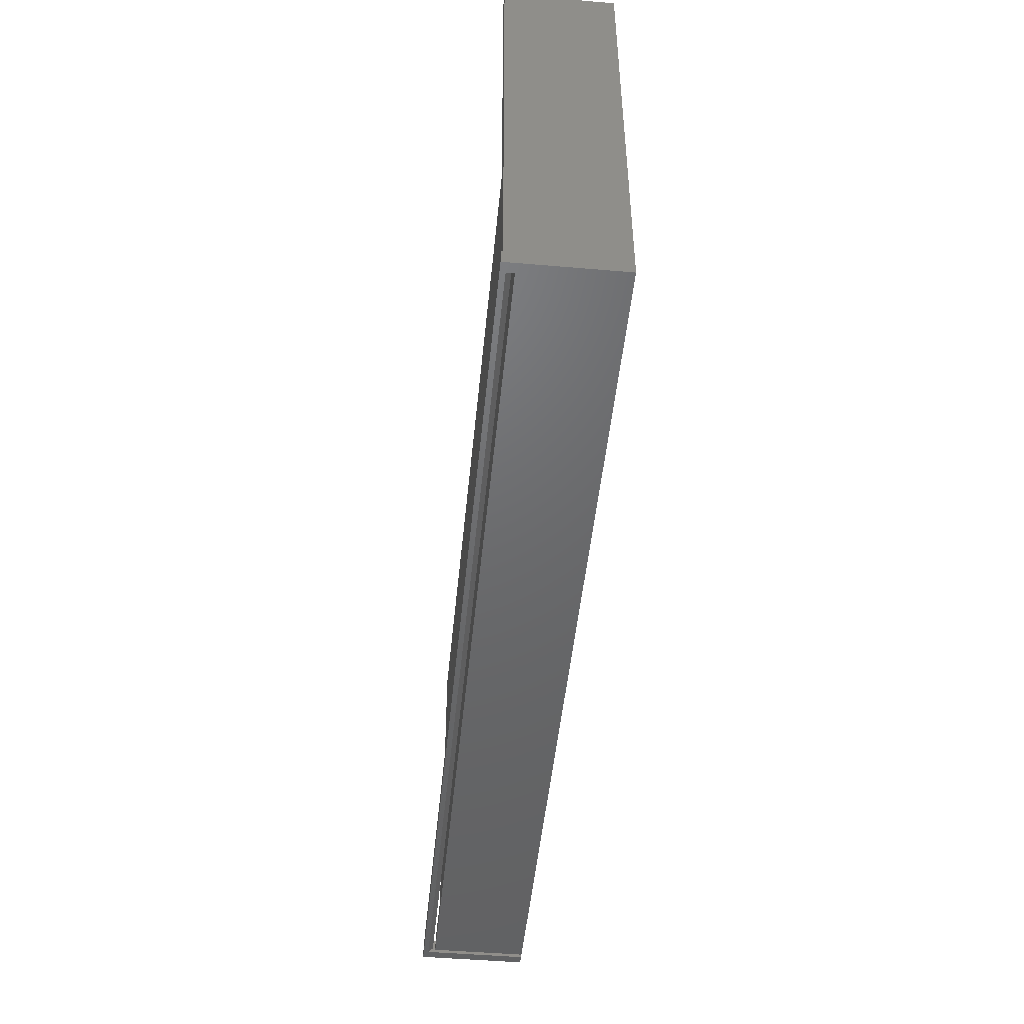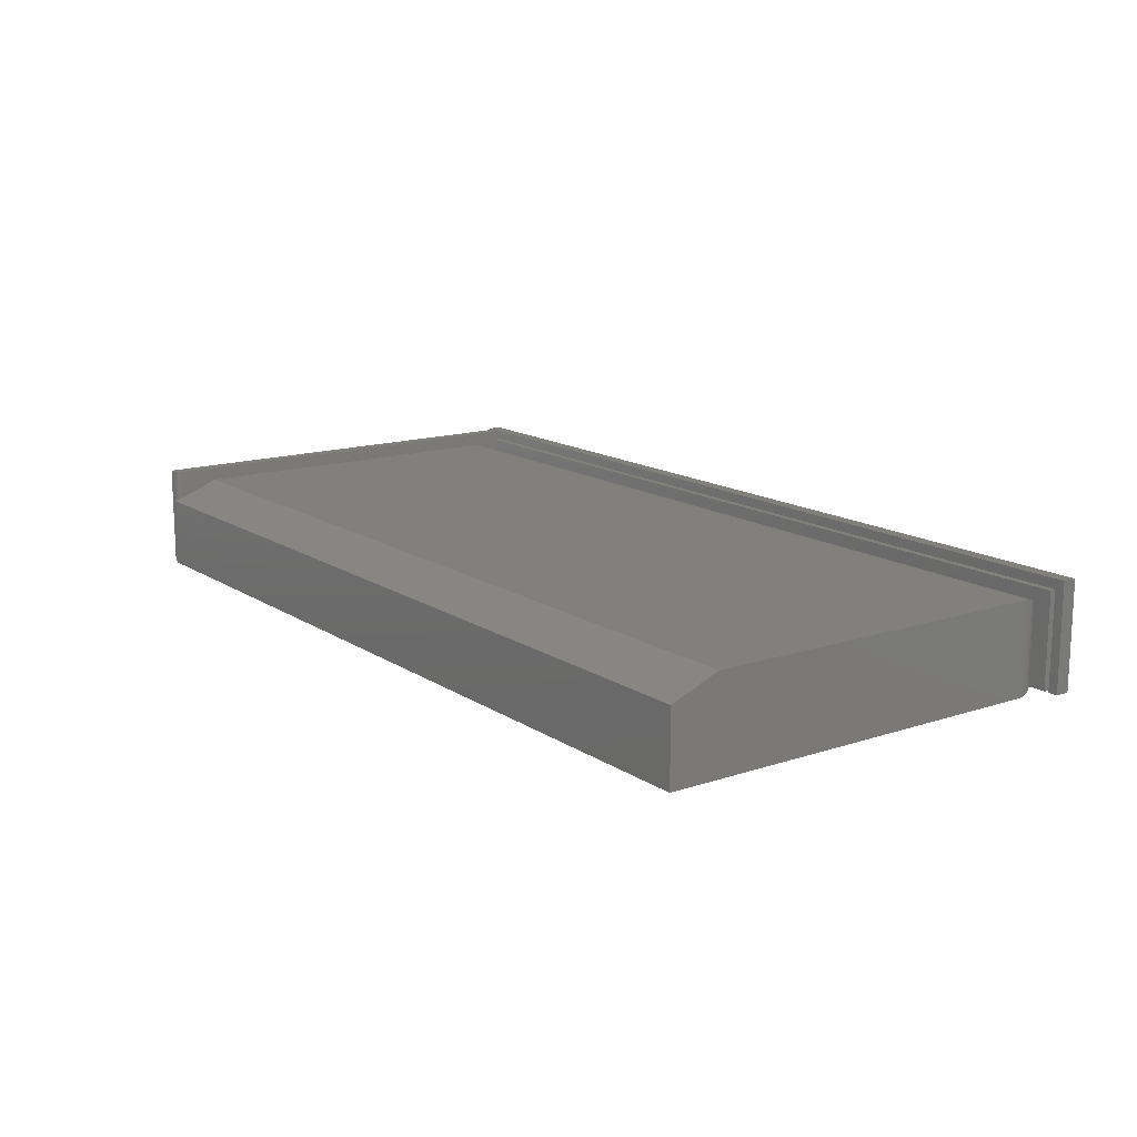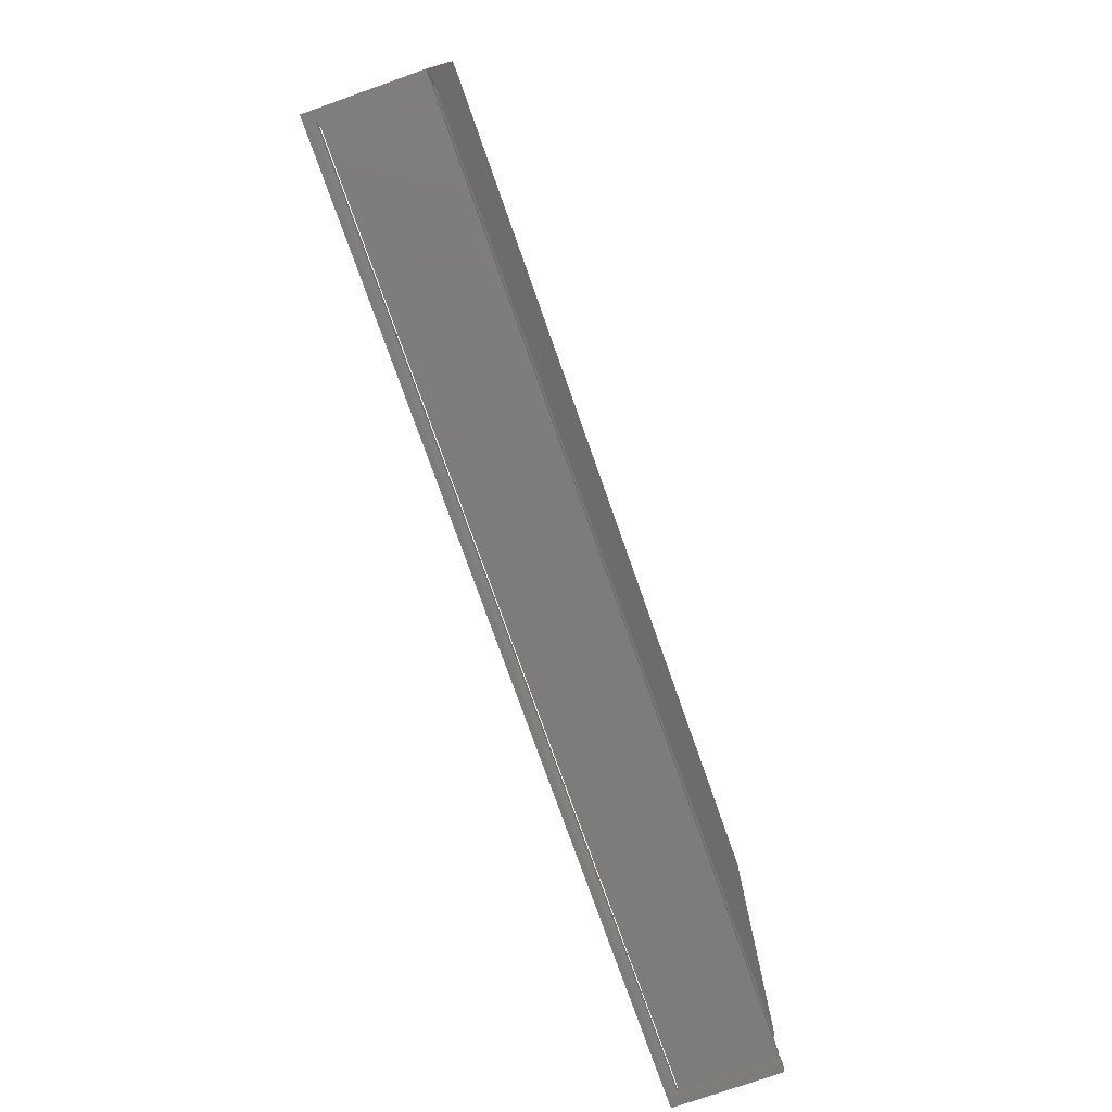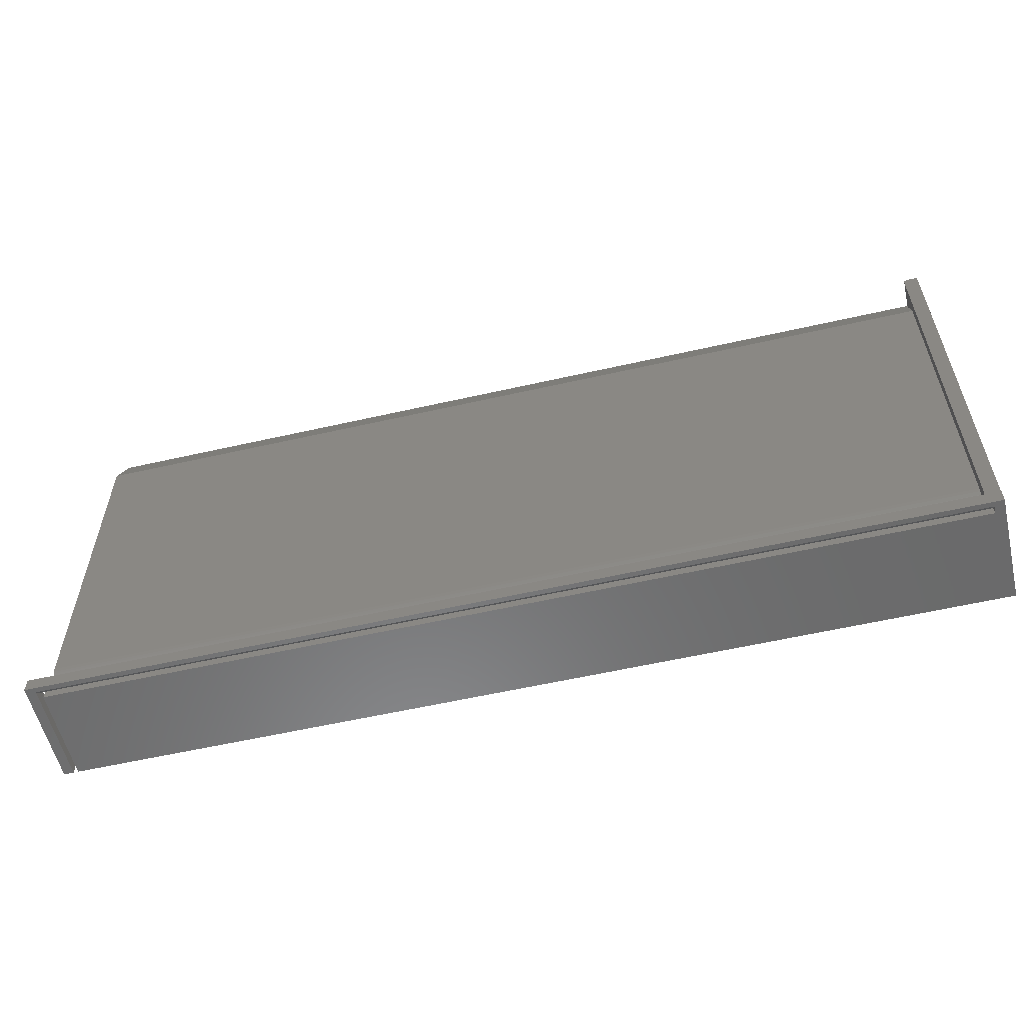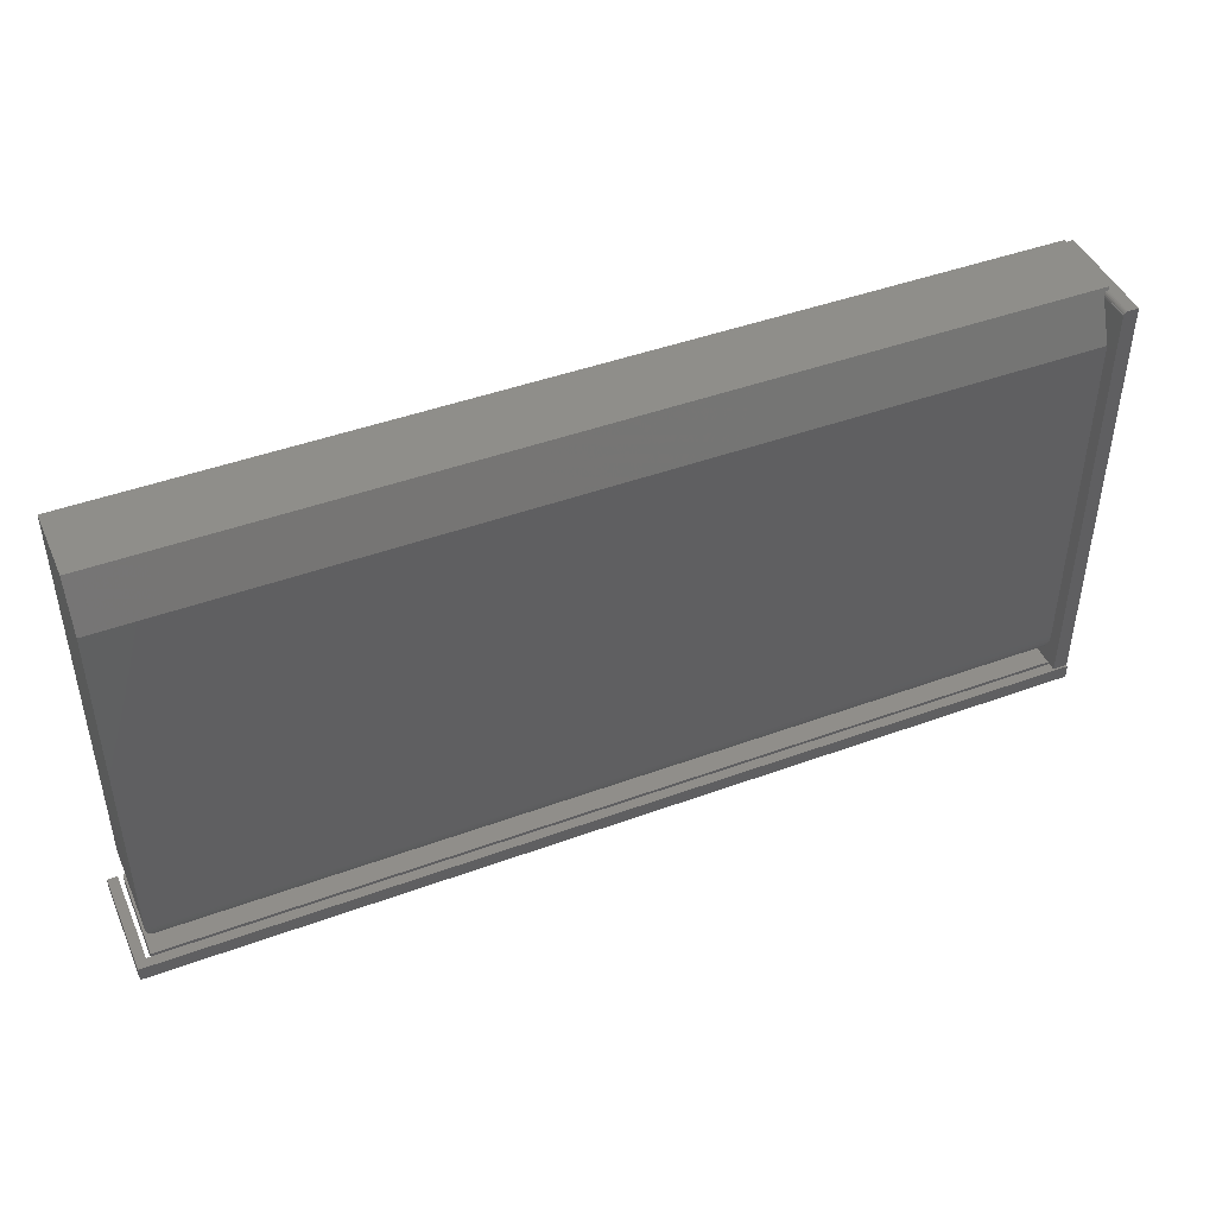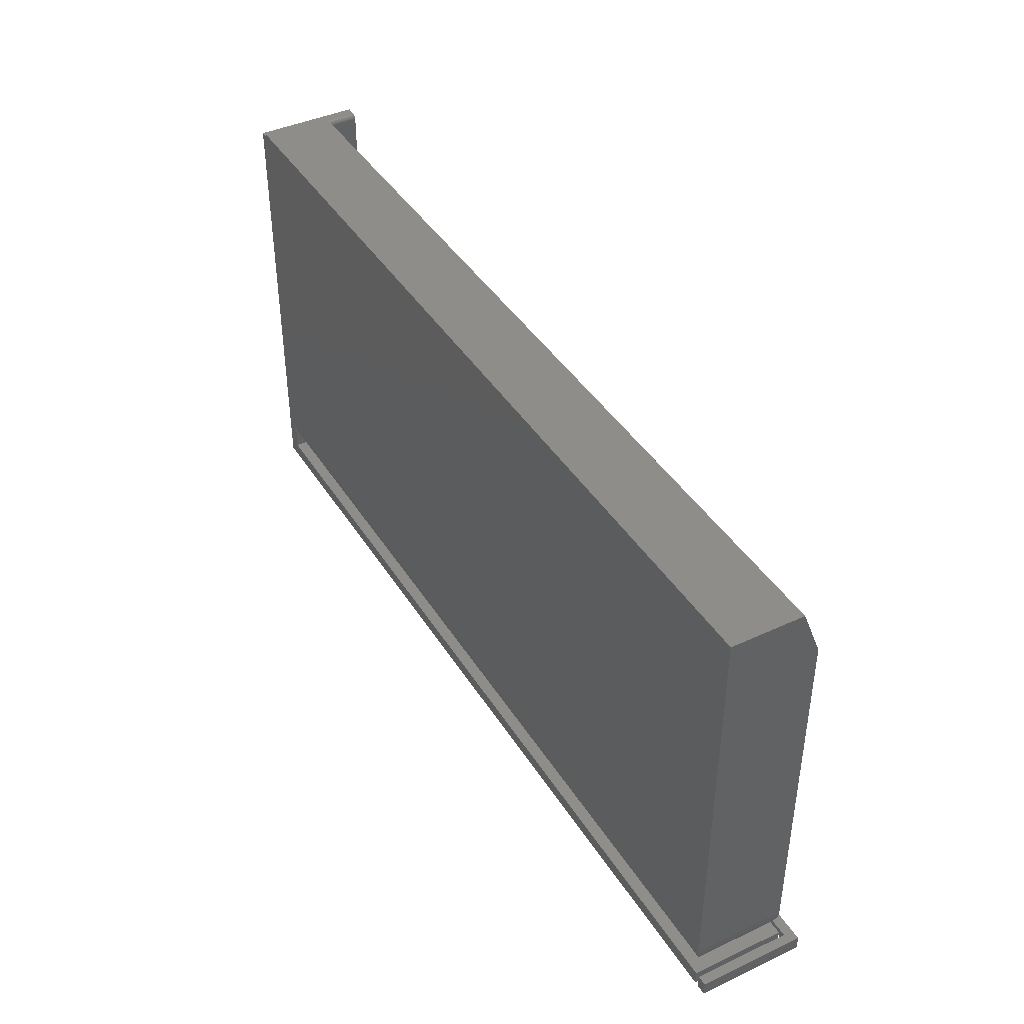
<metadata>
{"format":"stl","ext":"stl","renderer":"f3d","projection":"perspective","resolution":1024,"background":"white","views":[{"elev":-48.1,"azim":84.5,"up":"+Y"},{"elev":14.5,"azim":-125.8,"up":"+Z"},{"elev":-76.0,"azim":109.4,"up":"+Y"},{"elev":-57.0,"azim":13.4,"up":"+Y"},{"elev":44.9,"azim":-23.0,"up":"+Y"},{"elev":41.5,"azim":-119.4,"up":"+Y"}]}
</metadata>
<code>
# stl→obj: 102 verts, 204 faces
v 0.75 -0.3516 0.1706
v 0.75 -0.3516 0.1737
v 0.75 -0.375 0.1737
v 0.75 -0.375 -9.041e-17
v 0.75 0.3516 0
v 0.75 0.3516 0.1706
v -0.7266 -0.2969 0
v 0.7266 -0.2969 -3.349e-18
v 0.7344 0.3516 0
v -0.7266 0.3558 0
v 0.7344 0.3558 0
v -0.7266 -0.375 0
v -0.7266 -0.3516 0
v 0.7266 -0.3516 -8.898e-17
v 0.7266 -0.3067 0.0008871
v -0.7342 -0.375 0.1657
v 0.7342 -0.375 0.1657
v 0.7344 -0.375 0.1538
v -0.7266 -0.375 0.1538
v -0.75 -0.375 0
v -0.7342 -0.375 -9.668e-19
v -0.75 -0.375 0.1737
v -0.7266 -0.3516 0.1538
v -0.6719 -0.3516 0.05469
v 0.6797 -0.3516 0.05469
v -0.6719 -0.3516 0.09375
v 0.7266 -0.3516 0.1538
v 0.6797 -0.3516 0.09375
v 0.7342 -0.3516 0.1579
v 0.7266 -0.3516 0.1579
v 0.7342 -0.3516 0.1538
v 0.7342 -0.3672 0.1579
v 0.7266 -0.325 0.1406
v 0.7266 -0.325 0.007812
v 0.7266 -0.3162 0.00352
v 0.7266 0.2777 0.1484
v 0.7266 -0.2969 0.1484
v 0.7266 -0.3036 0.148
v 0.7266 -0.311 0.1466
v 0.7266 -0.3183 0.1441
v 0.7266 0.3438 0.1706
v 0.7266 0.3438 0.122
v 0.7266 0.2787 0.148
v 0.7266 -0.3516 0.1706
v -0.6796 -0.351 0.04696
v 0.6927 -0.35 0.04169
v -0.7261 -0.3036 0.0004195
v -0.7254 -0.308 0.001146
v -0.7237 -0.3144 0.002884
v -0.7212 -0.3205 0.005373
v -0.7184 -0.3257 0.008207
v 0.7236 -0.3295 0.01077
v -0.7151 -0.3304 0.01146
v 0.7203 -0.3335 0.01403
v -0.7115 -0.3346 0.01506
v -0.7076 -0.3383 0.01893
v 0.7131 -0.3402 0.02127
v -0.6993 -0.3442 0.02728
v 0.7052 -0.3452 0.02917
v -0.6933 -0.3472 0.03328
v 0.699 -0.348 0.03536
v -0.6871 -0.3494 0.03944
v 0.6927 -0.35 0.1067
v 0.7236 -0.3295 0.1377
v 0.7203 -0.3335 0.1344
v 0.7131 -0.3402 0.1272
v 0.7052 -0.3452 0.1193
v 0.699 -0.348 0.1131
v -0.6796 -0.351 0.1015
v -0.6871 -0.3494 0.109
v -0.6933 -0.3472 0.1152
v -0.6993 -0.3442 0.1212
v -0.7076 -0.3383 0.1295
v -0.7115 -0.3346 0.1334
v -0.7151 -0.3304 0.137
v -0.7184 -0.3257 0.1402
v -0.7237 -0.3144 0.1456
v -0.7212 -0.3205 0.1431
v -0.7254 -0.308 0.1473
v -0.7266 -0.2969 0.1484
v -0.7261 -0.3036 0.148
v -0.75 -0.3516 0
v -0.7342 -0.3516 -9.668e-19
v -0.7342 -0.3672 0.1579
v -0.7342 -0.3516 0.1579
v -0.75 -0.3516 0.1737
v 0.7344 0.3516 0.1186
v 0.7344 0.3516 0.1706
v 0.7279 0.3481 0.1706
v 0.7267 0.3453 0.1706
v 0.7272 0.3467 0.1706
v 0.73 0.3502 0.1706
v 0.7329 0.3514 0.1706
v 0.7314 0.351 0.1706
v 0.7289 0.3493 0.1706
v 0.7344 0.3558 0.1172
v -0.7266 0.3558 0.1172
v 0.7298 0.3501 0.1195
v 0.732 0.3512 0.119
v -0.7266 0.2777 0.1484
v 0.7269 0.3462 0.1211
v 0.7281 0.3484 0.1202
f 1 2 3
f 1 3 4
f 1 4 5
f 1 5 6
f 7 5 8
f 9 5 7
f 9 7 10
f 9 10 11
f 4 12 13
f 4 13 14
f 4 14 15
f 4 15 8
f 4 8 5
f 3 16 17
f 18 19 12
f 18 12 4
f 18 4 3
f 18 3 17
f 20 21 22
f 22 21 16
f 22 16 3
f 19 23 12
f 12 23 13
f 23 24 13
f 13 24 25
f 13 25 14
f 24 23 26
f 26 23 27
f 26 27 28
f 28 27 14
f 28 14 25
f 29 30 31
f 31 30 27
f 18 17 32
f 18 32 29
f 18 29 31
f 14 27 33
f 14 33 34
f 14 34 35
f 14 35 15
f 27 36 37
f 27 37 38
f 27 38 39
f 27 39 40
f 27 40 33
f 41 42 43
f 41 43 36
f 41 36 27
f 41 27 30
f 41 30 44
f 25 45 46
f 25 24 45
f 8 47 7
f 8 15 47
f 47 15 48
f 49 48 15
f 15 35 49
f 50 49 35
f 51 52 53
f 53 52 54
f 53 54 55
f 56 55 54
f 54 57 56
f 58 56 57
f 57 59 58
f 60 58 59
f 59 61 60
f 62 60 61
f 61 46 62
f 45 62 46
f 34 52 51
f 34 51 50
f 34 50 35
f 28 46 63
f 28 25 46
f 34 64 52
f 34 33 64
f 52 64 65
f 52 65 54
f 54 65 66
f 54 66 57
f 57 66 67
f 57 67 59
f 59 67 68
f 59 68 61
f 61 68 63
f 61 63 46
f 26 63 69
f 26 28 63
f 69 63 70
f 70 63 68
f 70 68 71
f 71 68 67
f 71 67 72
f 72 67 66
f 72 66 73
f 73 66 65
f 65 74 73
f 75 74 65
f 65 64 75
f 76 75 64
f 77 78 40
f 40 39 77
f 77 39 79
f 38 37 80
f 38 80 81
f 38 81 79
f 38 79 39
f 33 40 78
f 33 78 76
f 33 76 64
f 24 69 45
f 24 26 69
f 45 69 70
f 45 70 62
f 62 70 71
f 62 71 60
f 60 71 72
f 60 72 58
f 58 72 73
f 58 73 56
f 56 73 74
f 56 74 55
f 55 74 75
f 55 75 53
f 53 75 76
f 53 76 51
f 51 76 78
f 51 78 50
f 50 78 77
f 50 77 49
f 49 77 79
f 80 7 81
f 81 7 47
f 81 47 79
f 79 47 48
f 79 48 49
f 23 19 27
f 27 19 18
f 27 18 31
f 20 82 21
f 21 82 83
f 84 85 32
f 32 85 30
f 32 30 29
f 83 85 21
f 21 85 84
f 21 84 16
f 22 86 20
f 20 86 82
f 16 84 17
f 17 84 32
f 5 9 6
f 6 9 87
f 6 87 88
f 3 2 22
f 22 2 86
f 1 44 2
f 44 86 2
f 85 83 82
f 85 82 86
f 85 86 44
f 85 44 30
f 41 89 90
f 89 91 90
f 92 6 88
f 92 88 93
f 92 93 94
f 1 6 92
f 1 92 95
f 1 95 89
f 1 89 41
f 1 41 44
f 96 97 98
f 96 98 99
f 96 99 87
f 97 100 36
f 97 36 43
f 97 43 42
f 97 42 101
f 97 101 102
f 97 102 98
f 11 87 9
f 11 96 87
f 42 90 101
f 42 41 90
f 102 89 95
f 102 95 98
f 98 95 92
f 98 92 94
f 98 94 99
f 89 102 91
f 91 102 101
f 91 101 90
f 88 87 93
f 93 87 99
f 93 99 94
f 80 37 100
f 100 37 36
f 7 80 10
f 10 80 100
f 10 100 97
f 96 11 97
f 97 11 10

</code>
